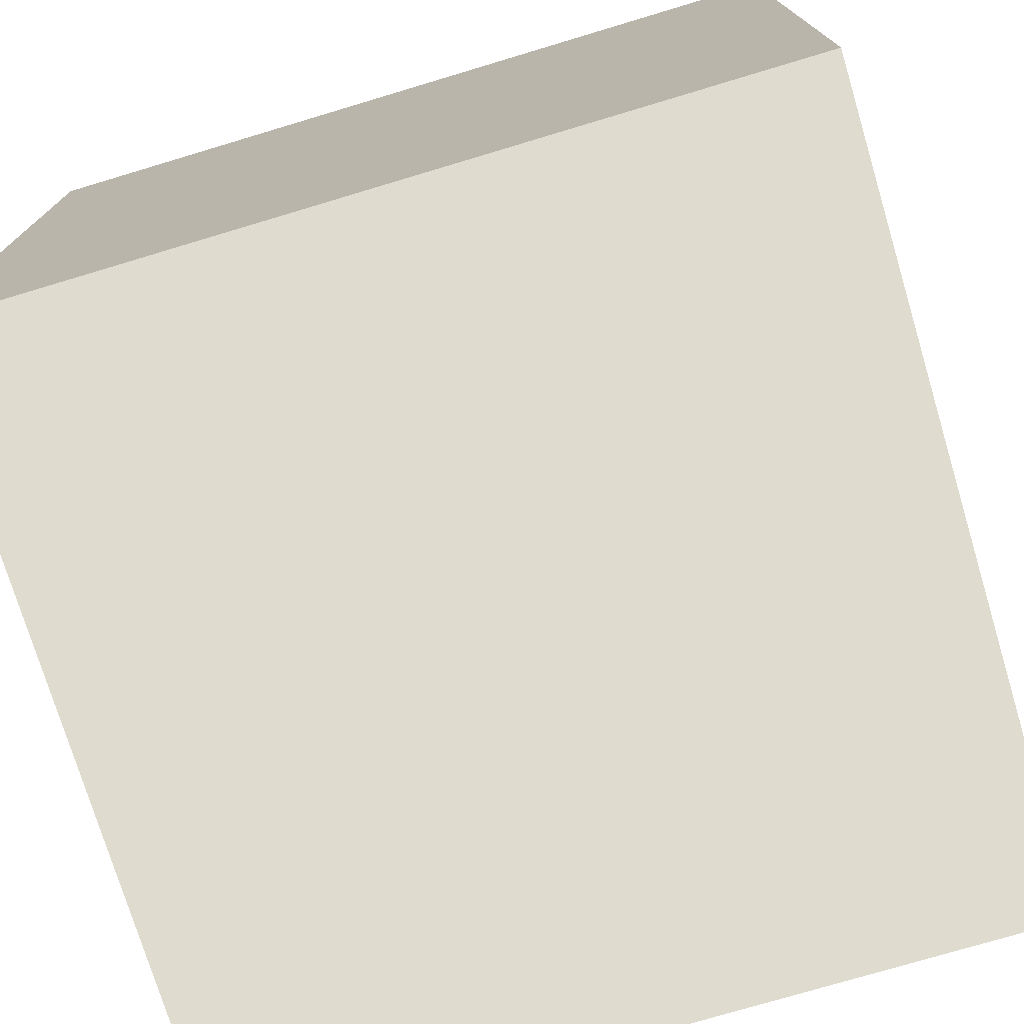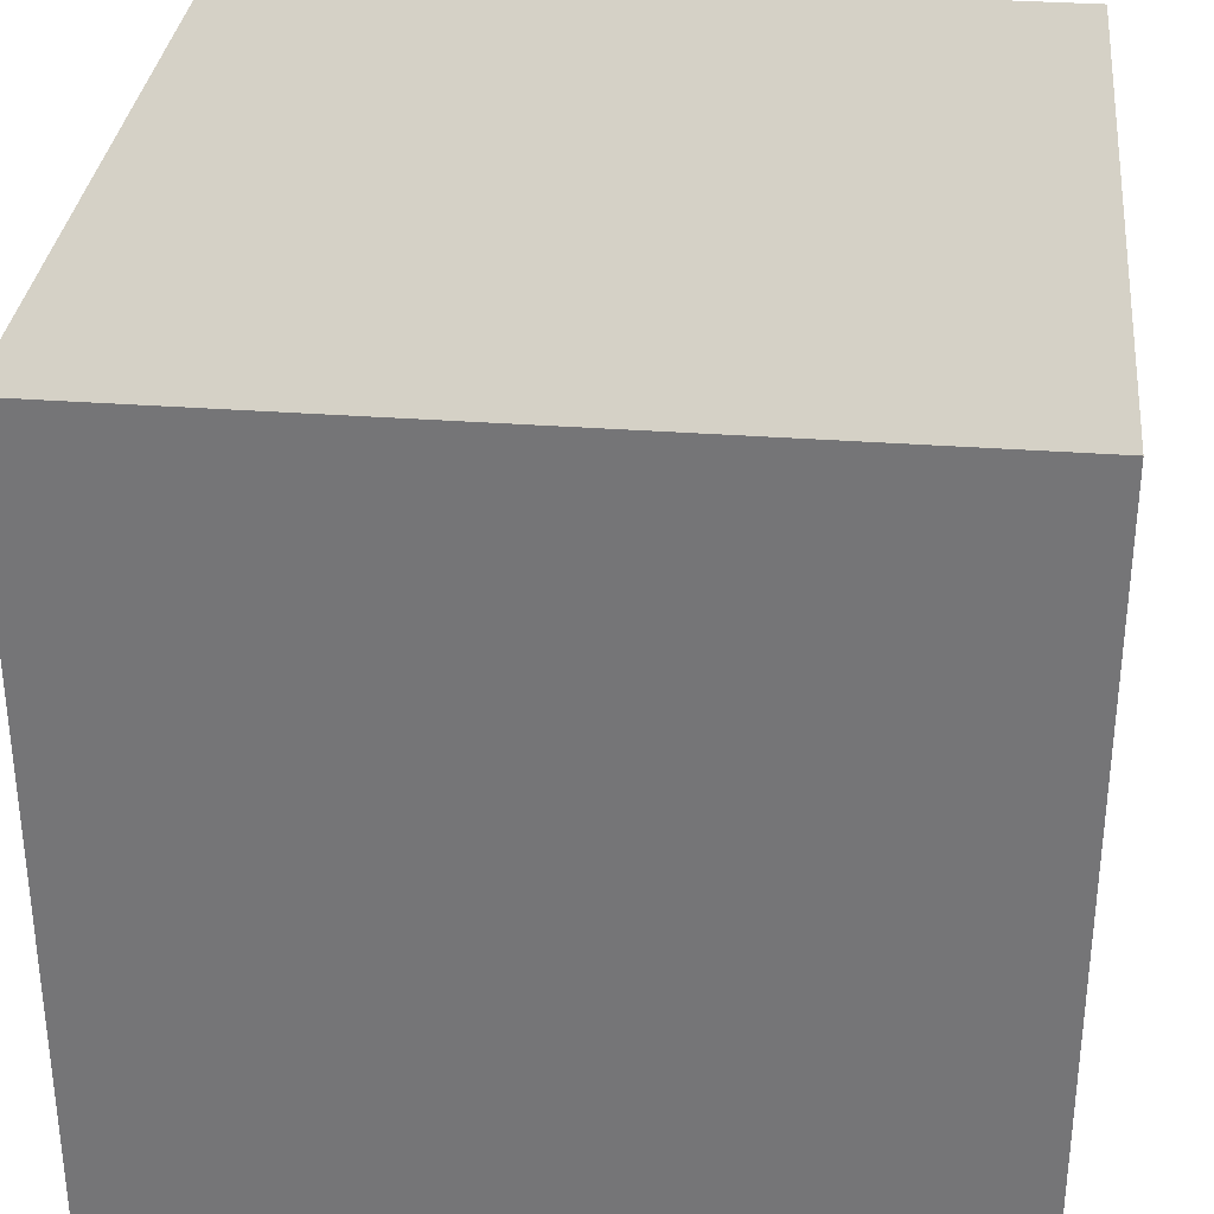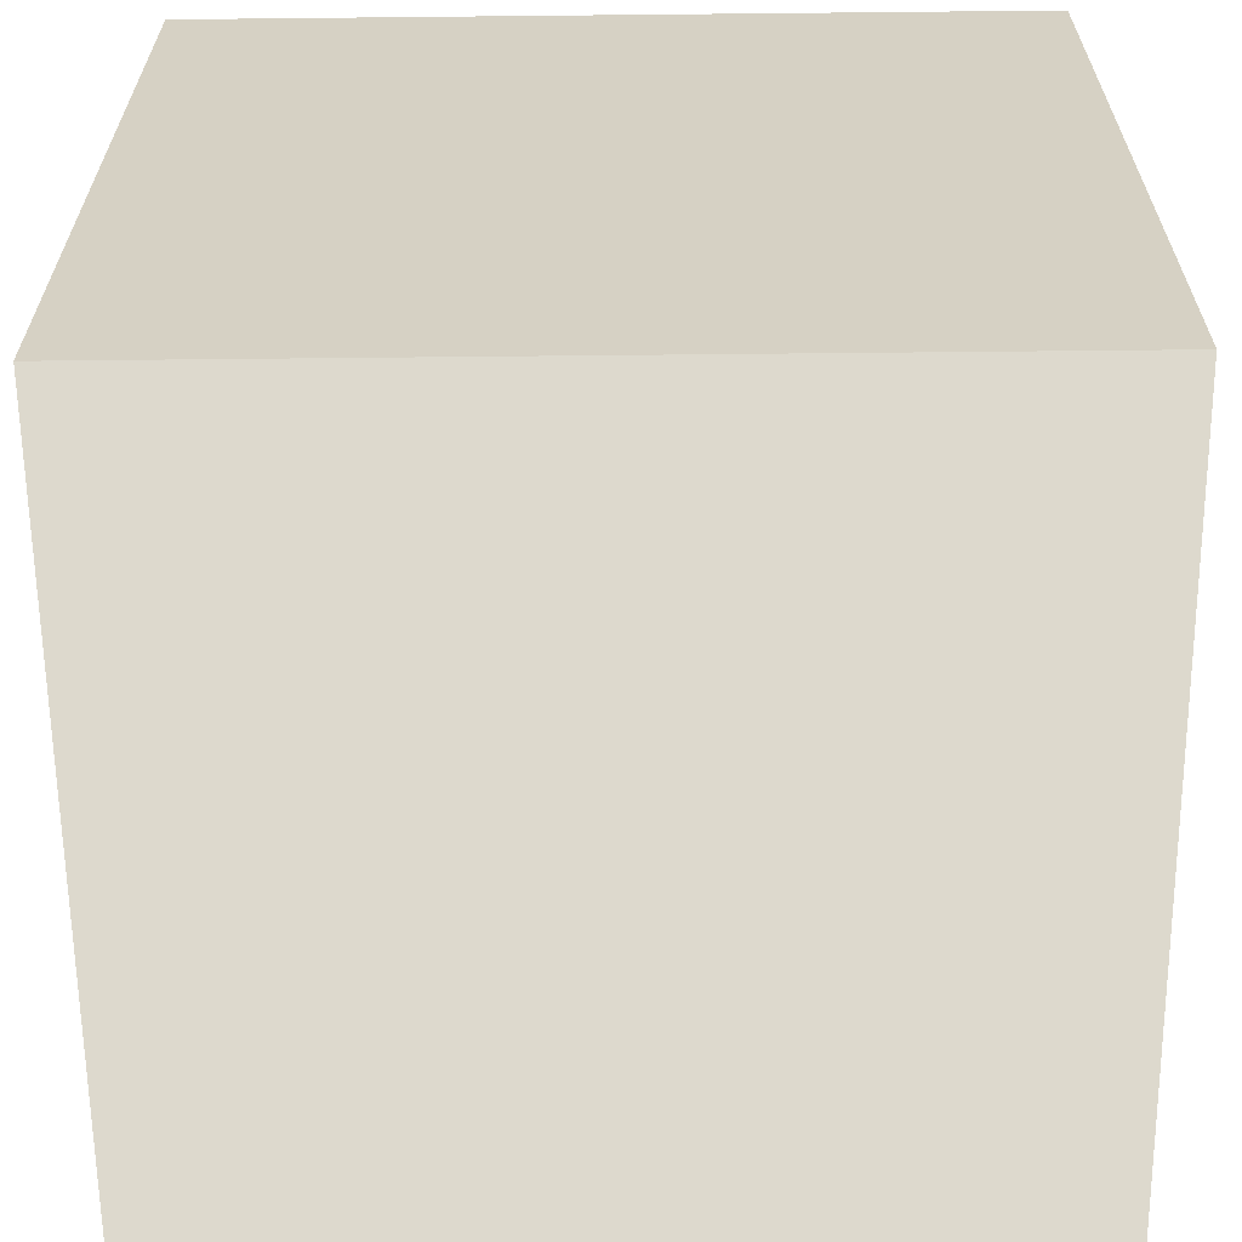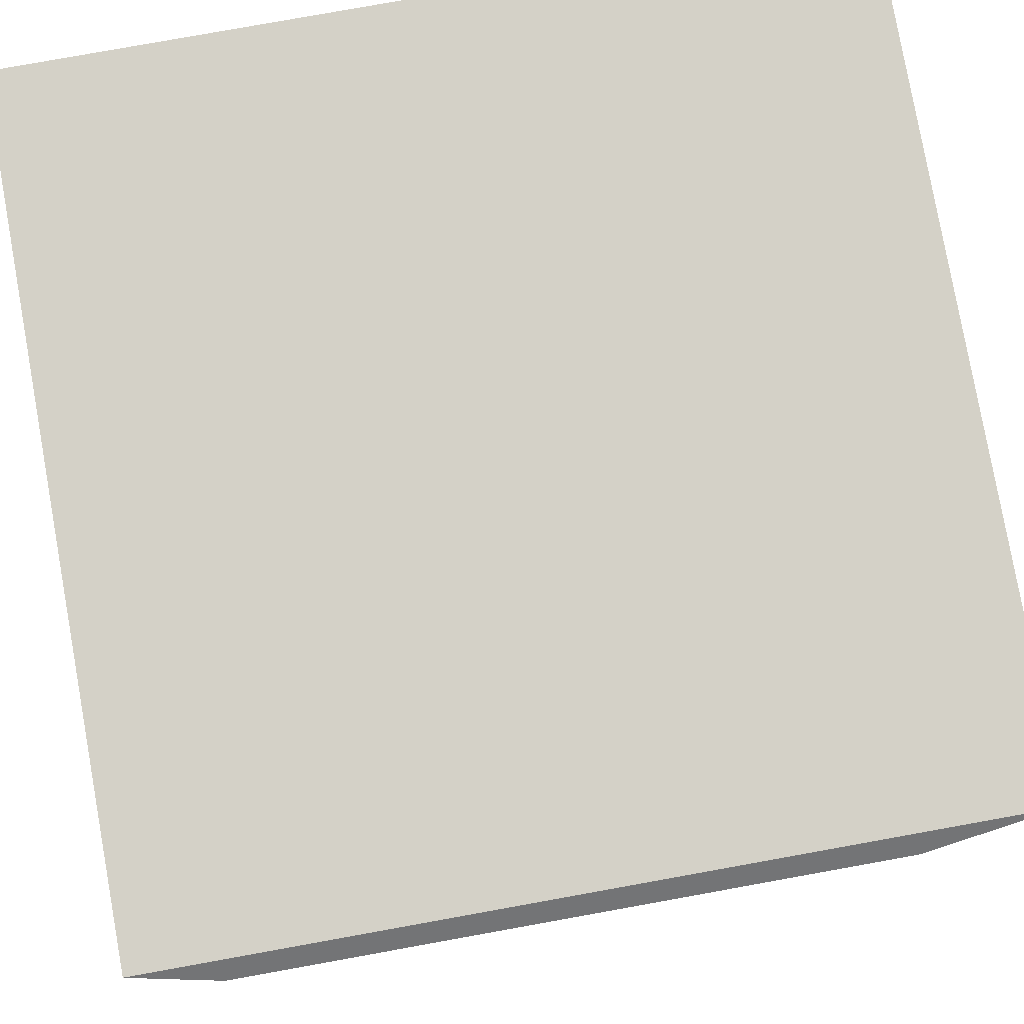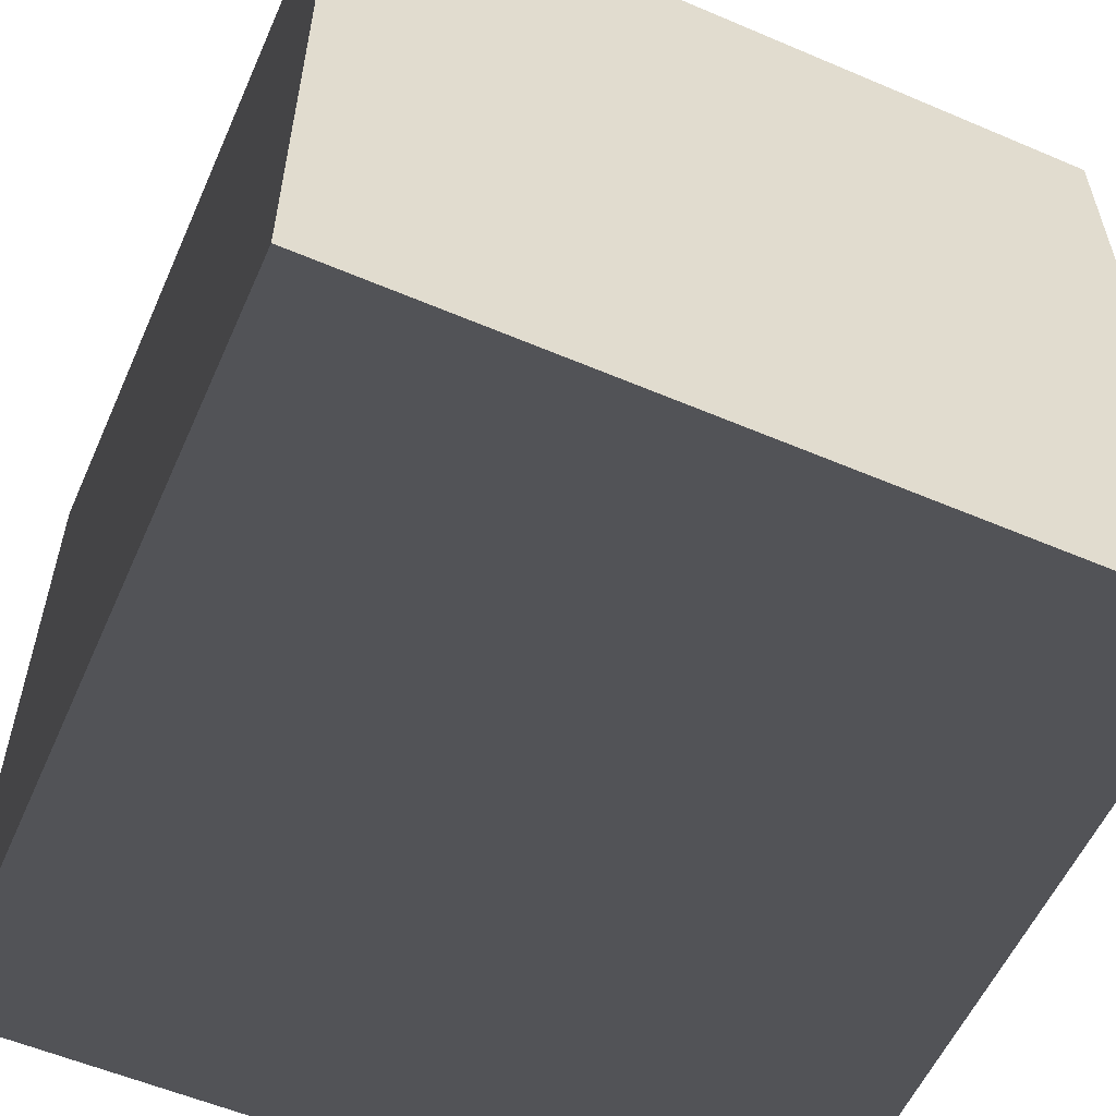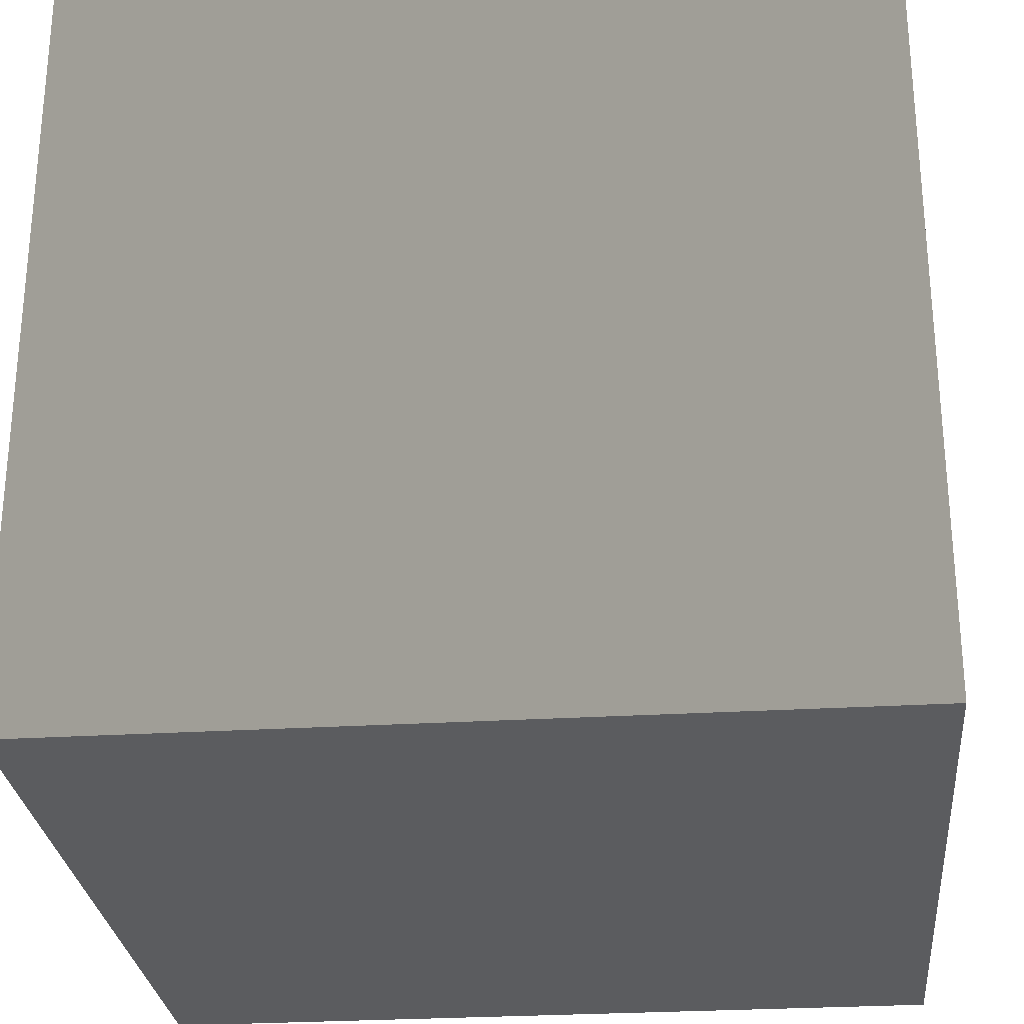
<metadata>
{"format":"obj","ext":"obj","renderer":"f3d","projection":"perspective","resolution":1024,"background":"white","views":[{"elev":-75.1,"azim":16.7,"up":"+Y"},{"elev":32.6,"azim":5.9,"up":"+Y"},{"elev":-63.2,"azim":0.6,"up":"+Y"},{"elev":79.8,"azim":-10.2,"up":"+Z"},{"elev":-56.9,"azim":156.1,"up":"+Y"},{"elev":-27.7,"azim":95.4,"up":"+Y"}]}
</metadata>
<code>
v -1 -1 1
v 1 -1 1
v 1 1 1
v -1 1 1
v 1 -1 -1
v -1 -1 -1
v 1 1 -1
v -1 1 -1
g CatBox
f 1 2 3
f 1 3 4
f 5 6 8
f 5 8 7
f 2 5 7
f 2 7 3
f 6 1 4
f 6 4 8
f 4 3 7
f 4 7 8
f 6 5 2
f 6 2 1

</code>
